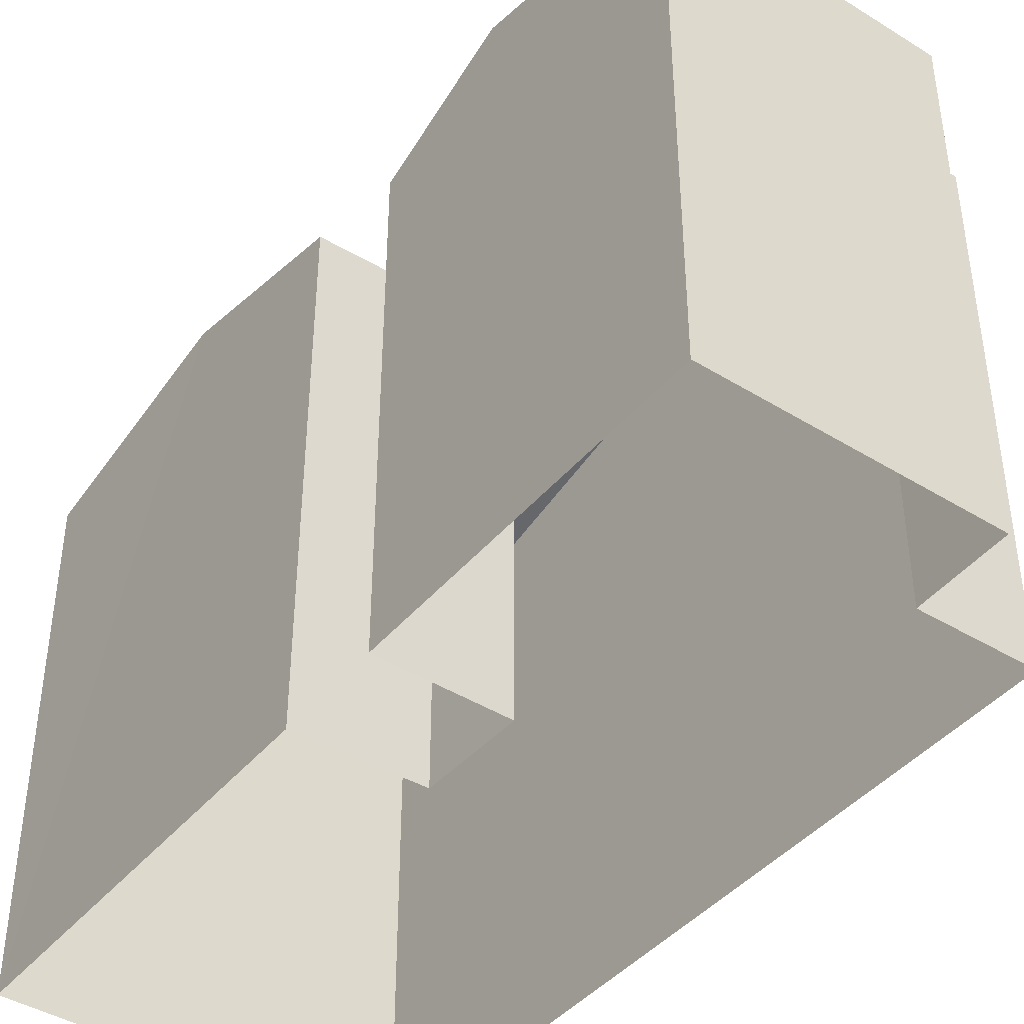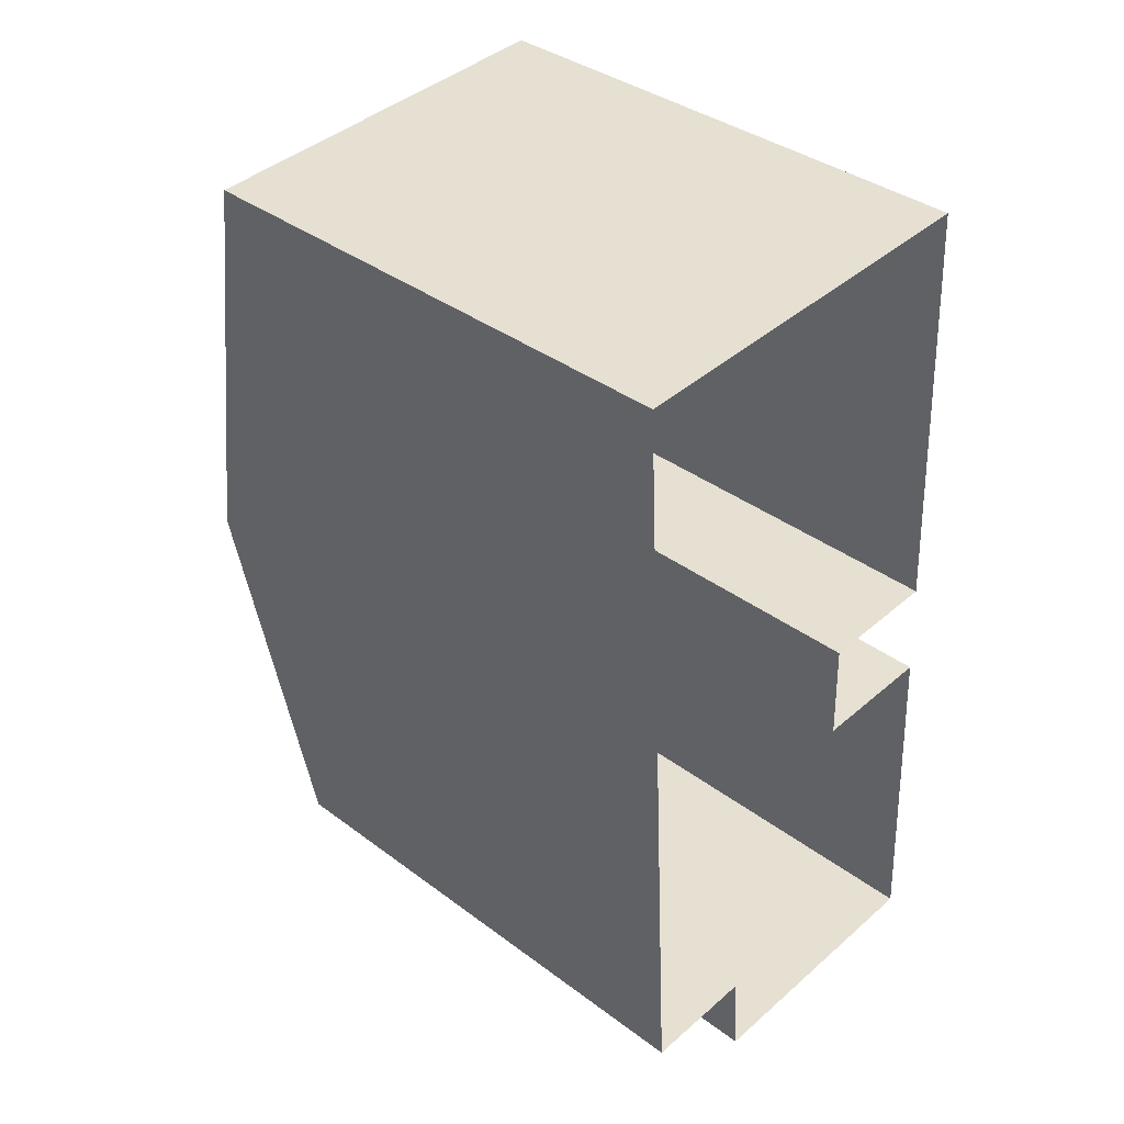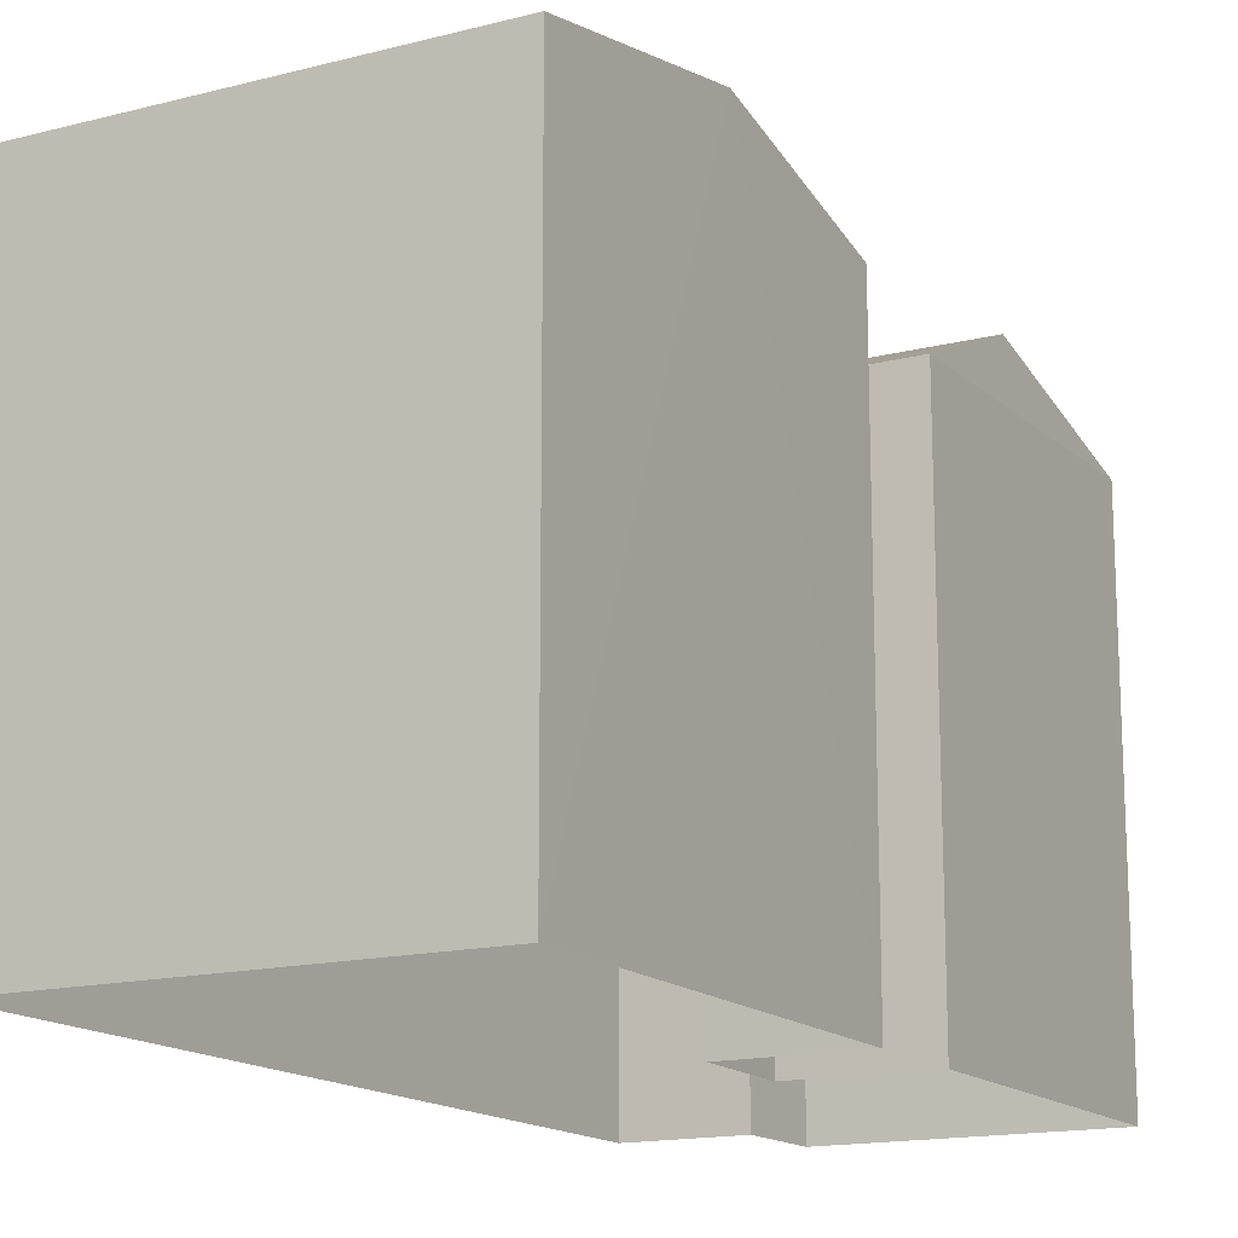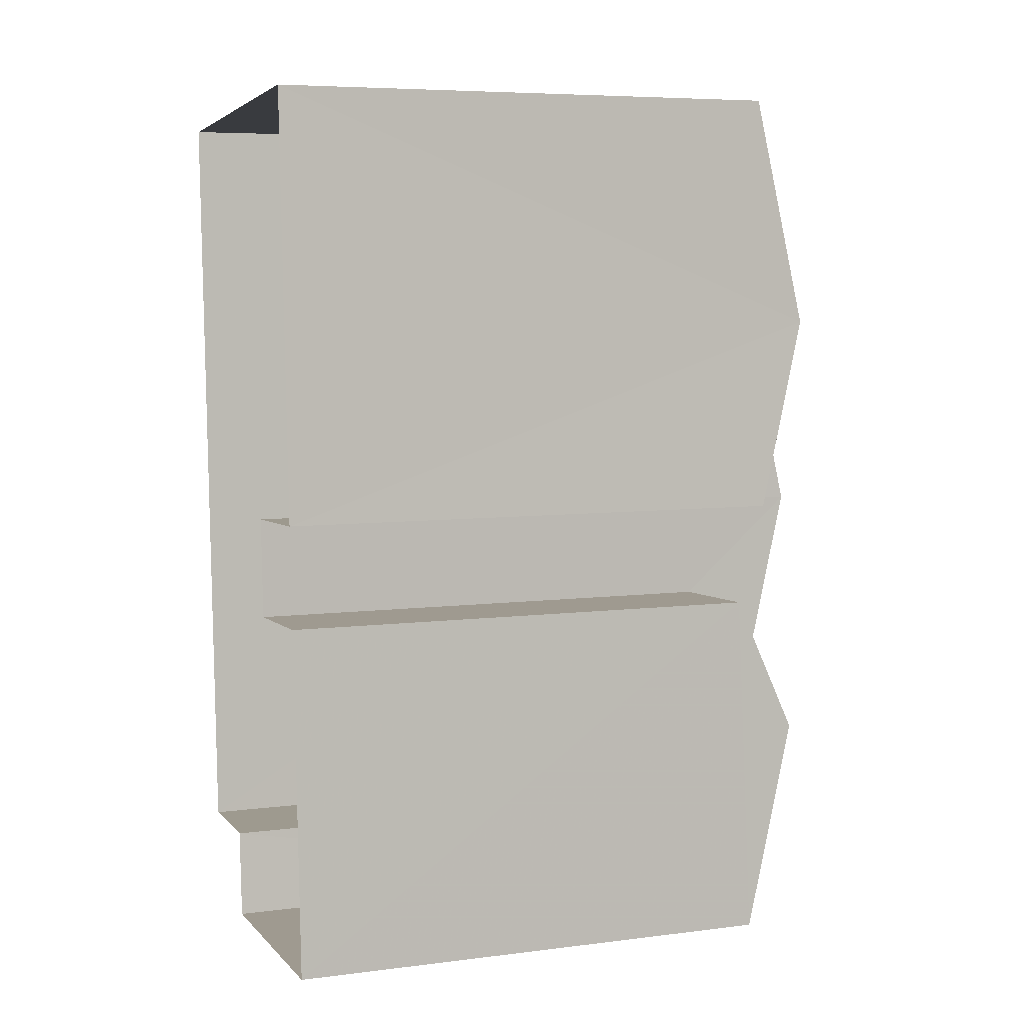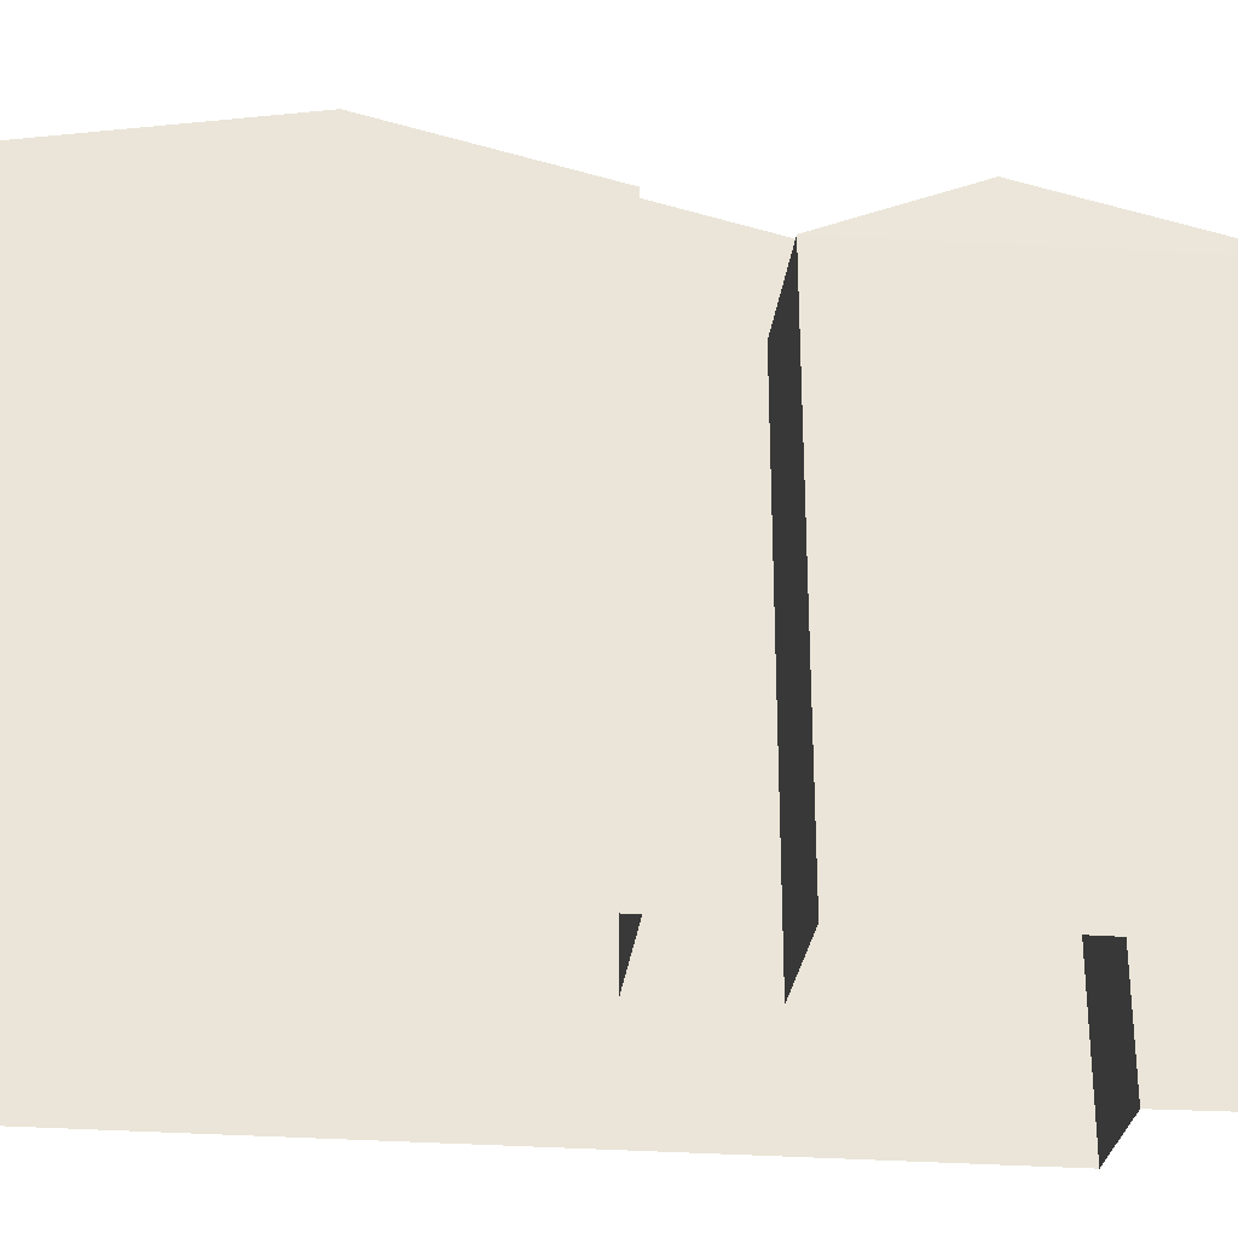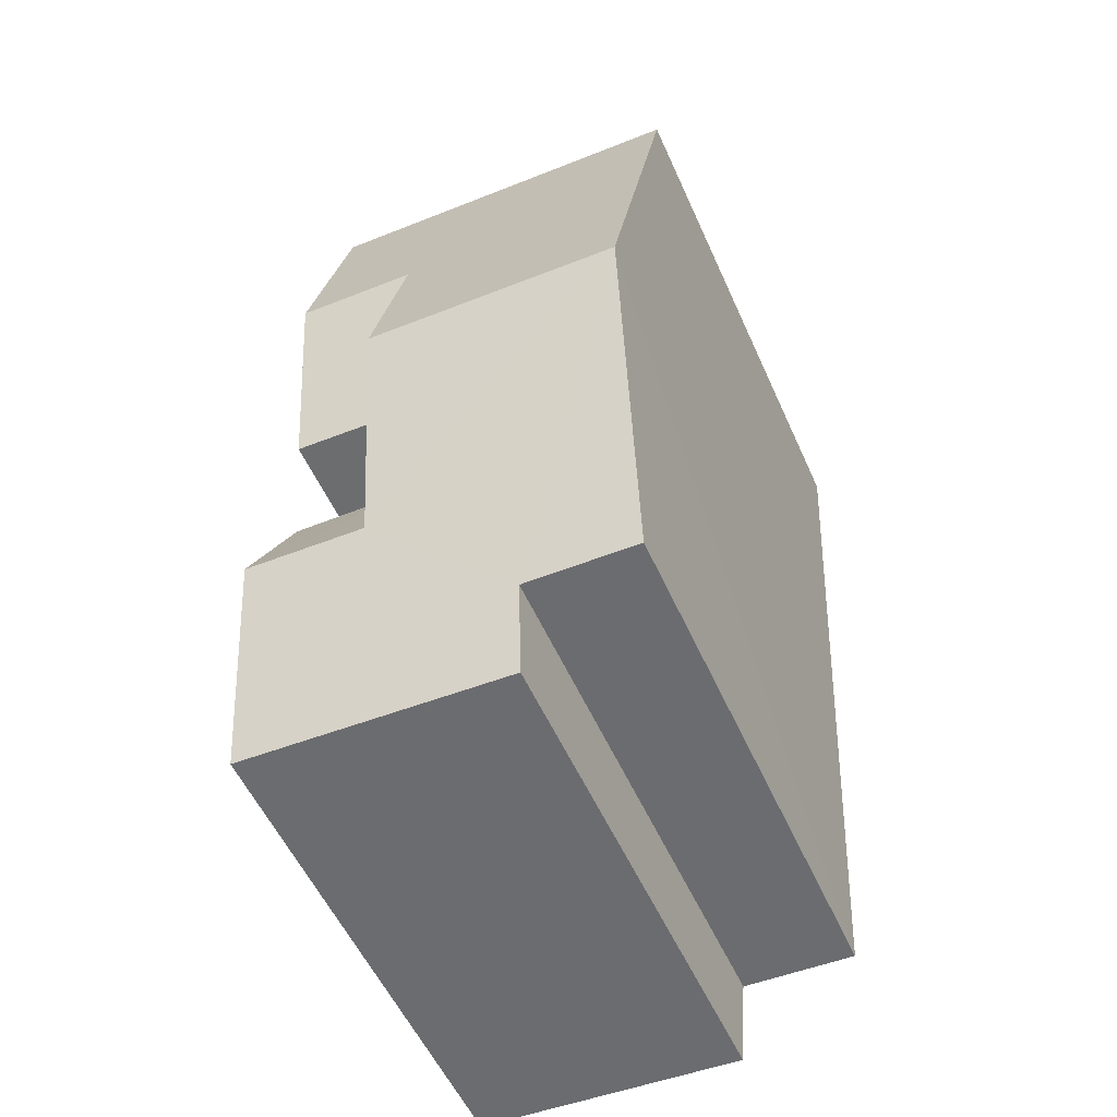
<metadata>
{"format":"obj","ext":"obj","renderer":"f3d","projection":"perspective","resolution":1024,"background":"white","views":[{"elev":-42.4,"azim":-39.5,"up":"+Z"},{"elev":37.3,"azim":133.8,"up":"+Y"},{"elev":-15.5,"azim":-154.6,"up":"+Z"},{"elev":6.8,"azim":-110.3,"up":"+Y"},{"elev":-29.4,"azim":-99.5,"up":"+Z"},{"elev":-55.2,"azim":24.0,"up":"+Y"}]}
</metadata>
<code>
v -3.733e+05 -1.044e+05 25.93
v -3.733e+05 -1.044e+05 25.93
v -3.733e+05 -1.044e+05 25.93
v -3.733e+05 -1.044e+05 25.93
v -3.733e+05 -1.044e+05 25.93
v -3.733e+05 -1.044e+05 25.93
v -3.733e+05 -1.044e+05 25.93
v -3.733e+05 -1.044e+05 25.93
v -3.733e+05 -1.044e+05 25.93
v -3.733e+05 -1.044e+05 25.93
v -3.733e+05 -1.044e+05 34.76
v -3.733e+05 -1.044e+05 34.76
v -3.733e+05 -1.044e+05 34.18
v -3.733e+05 -1.044e+05 33.49
v -3.733e+05 -1.044e+05 33.49
v -3.733e+05 -1.044e+05 34.18
v -3.733e+05 -1.044e+05 33.49
v -3.733e+05 -1.044e+05 33.49
v -3.733e+05 -1.044e+05 33.91
v -3.733e+05 -1.044e+05 33.17
v -3.733e+05 -1.044e+05 33.17
v -3.733e+05 -1.044e+05 33.91
v -3.733e+05 -1.044e+05 33.49
v -3.733e+05 -1.044e+05 33.49
v -3.733e+05 -1.044e+05 33.05
v -3.733e+05 -1.044e+05 33.05
f 1 2 3
f 4 1 3
f 5 6 7
f 2 5 8
f 4 3 9
f 10 8 7
f 3 2 8
f 8 5 7
f 11 12 13
f 12 14 13
f 13 15 16
f 13 14 15
f 17 18 12
f 12 11 19
f 20 21 17
f 22 20 19
f 19 17 12
f 19 20 17
f 13 16 23
f 24 13 23
f 25 26 22
f 19 25 22
f 18 2 12
f 2 1 12
f 1 14 12
f 10 7 26
f 26 20 22
f 26 7 20
f 15 4 16
f 4 9 16
f 9 23 16
f 15 1 4
f 15 14 1
f 21 7 6
f 21 20 7
f 8 10 26
f 25 8 26
f 5 21 6
f 5 17 21
f 24 23 9
f 3 24 9
f 17 2 18
f 17 5 2
f 8 25 3
f 3 25 24
f 13 24 11
f 25 19 11
f 24 25 11

</code>
